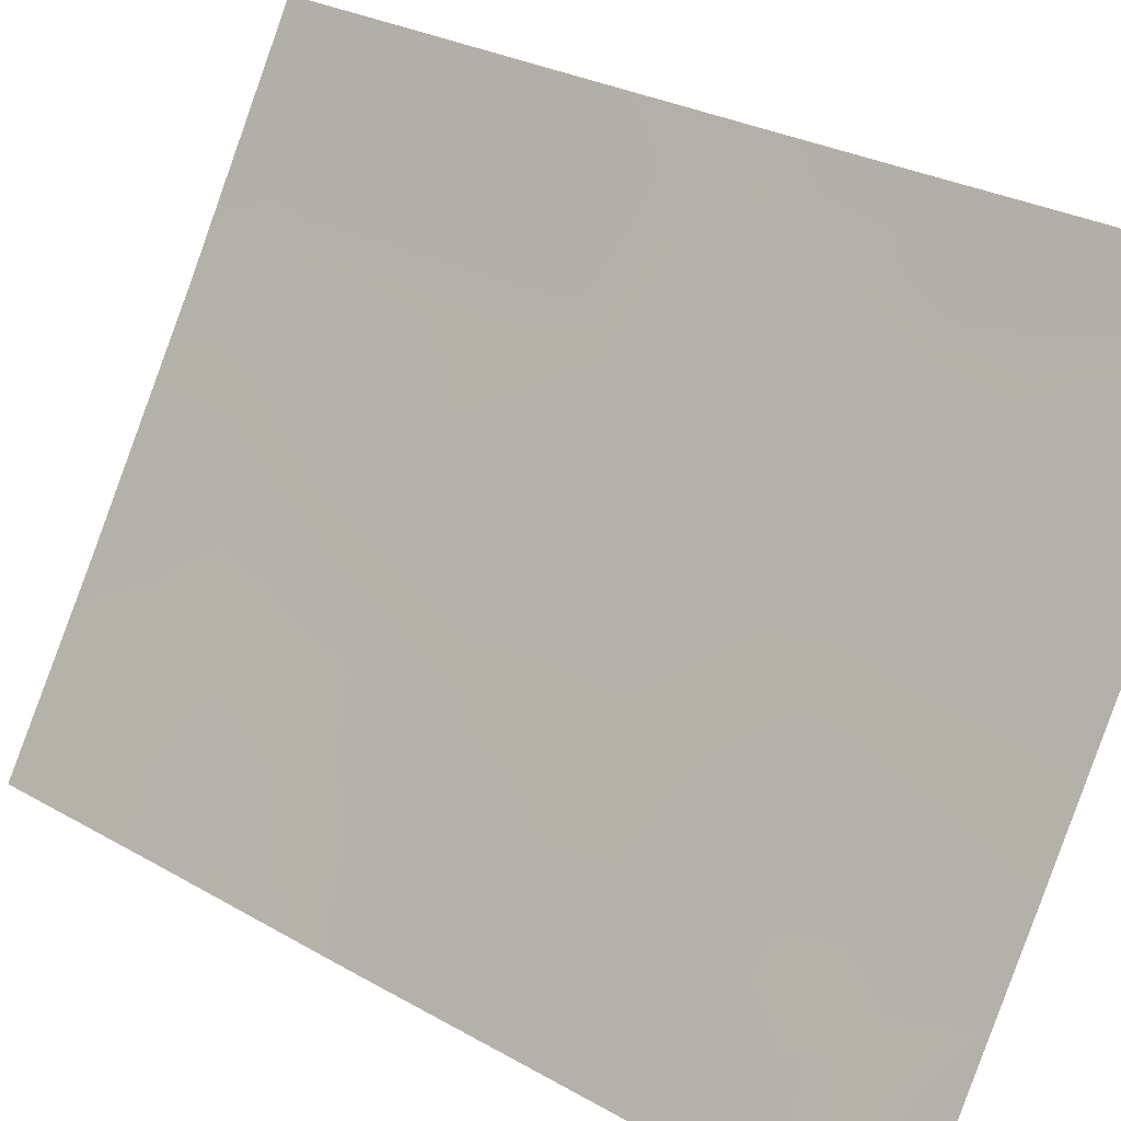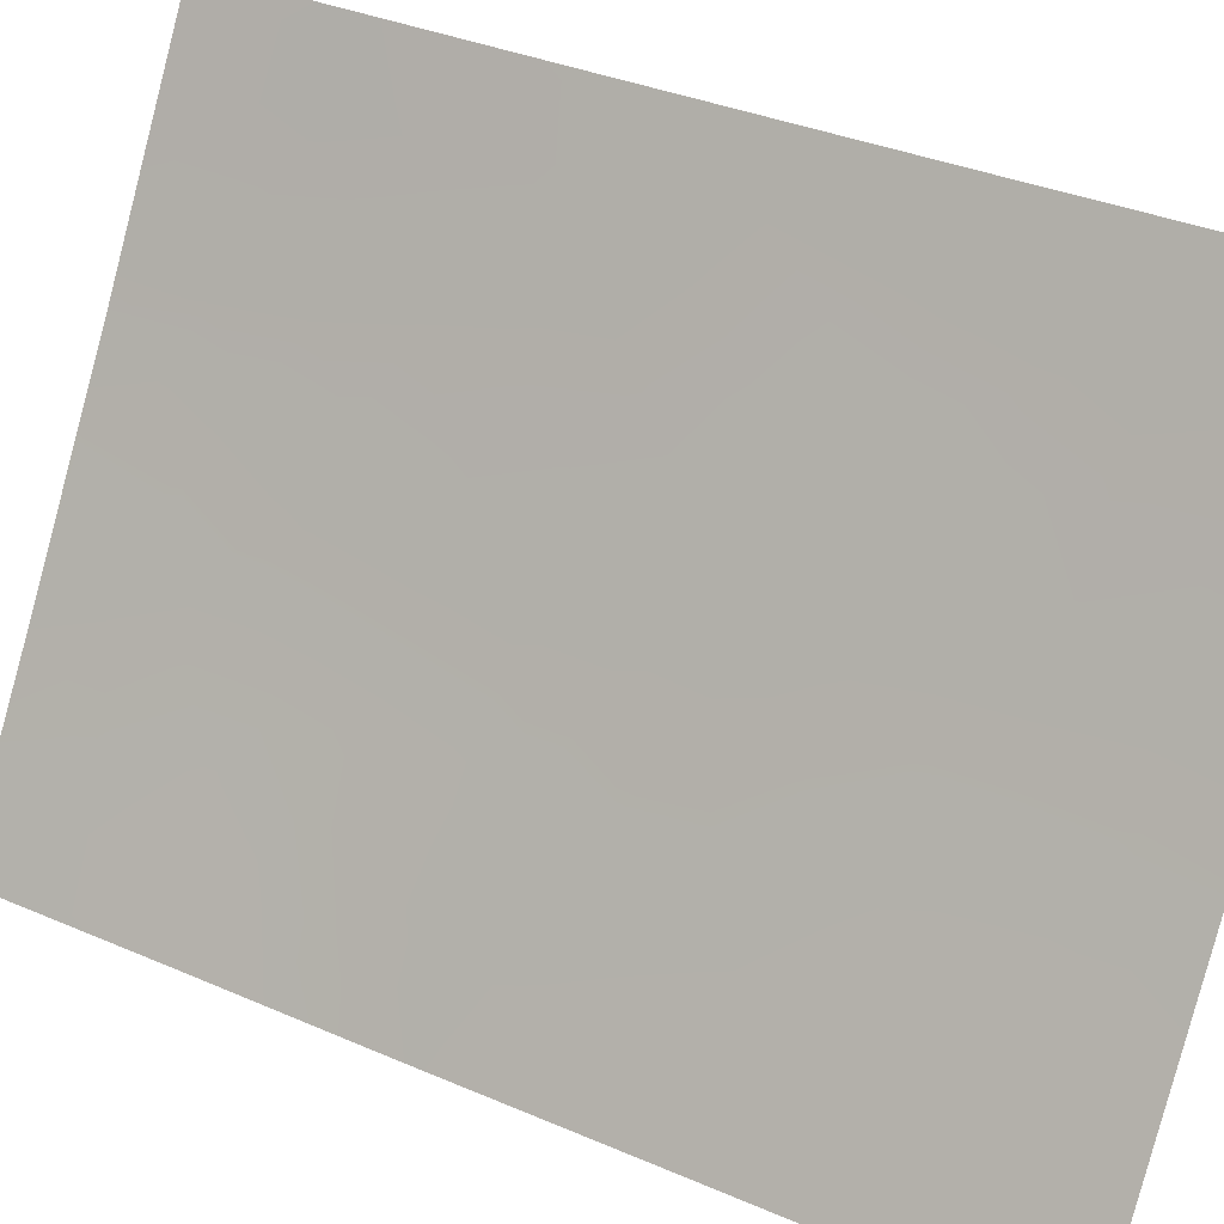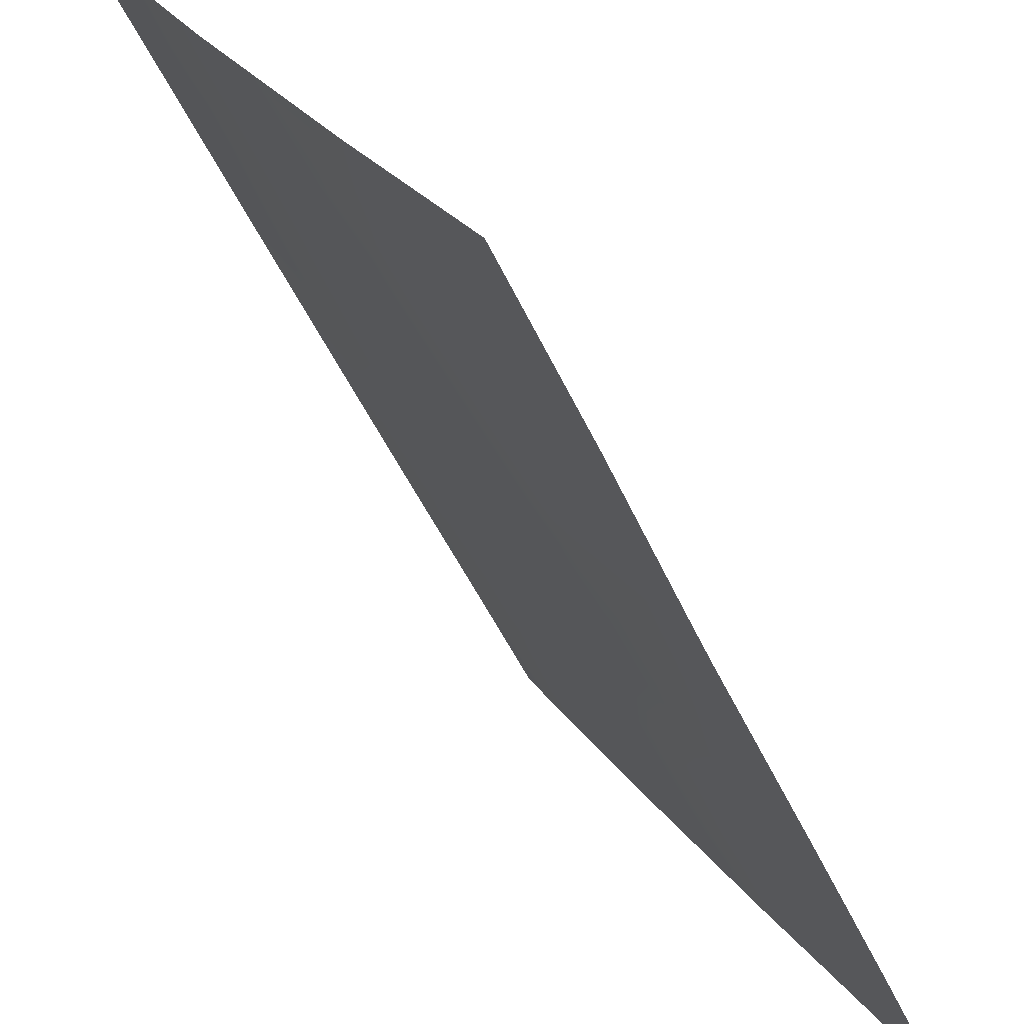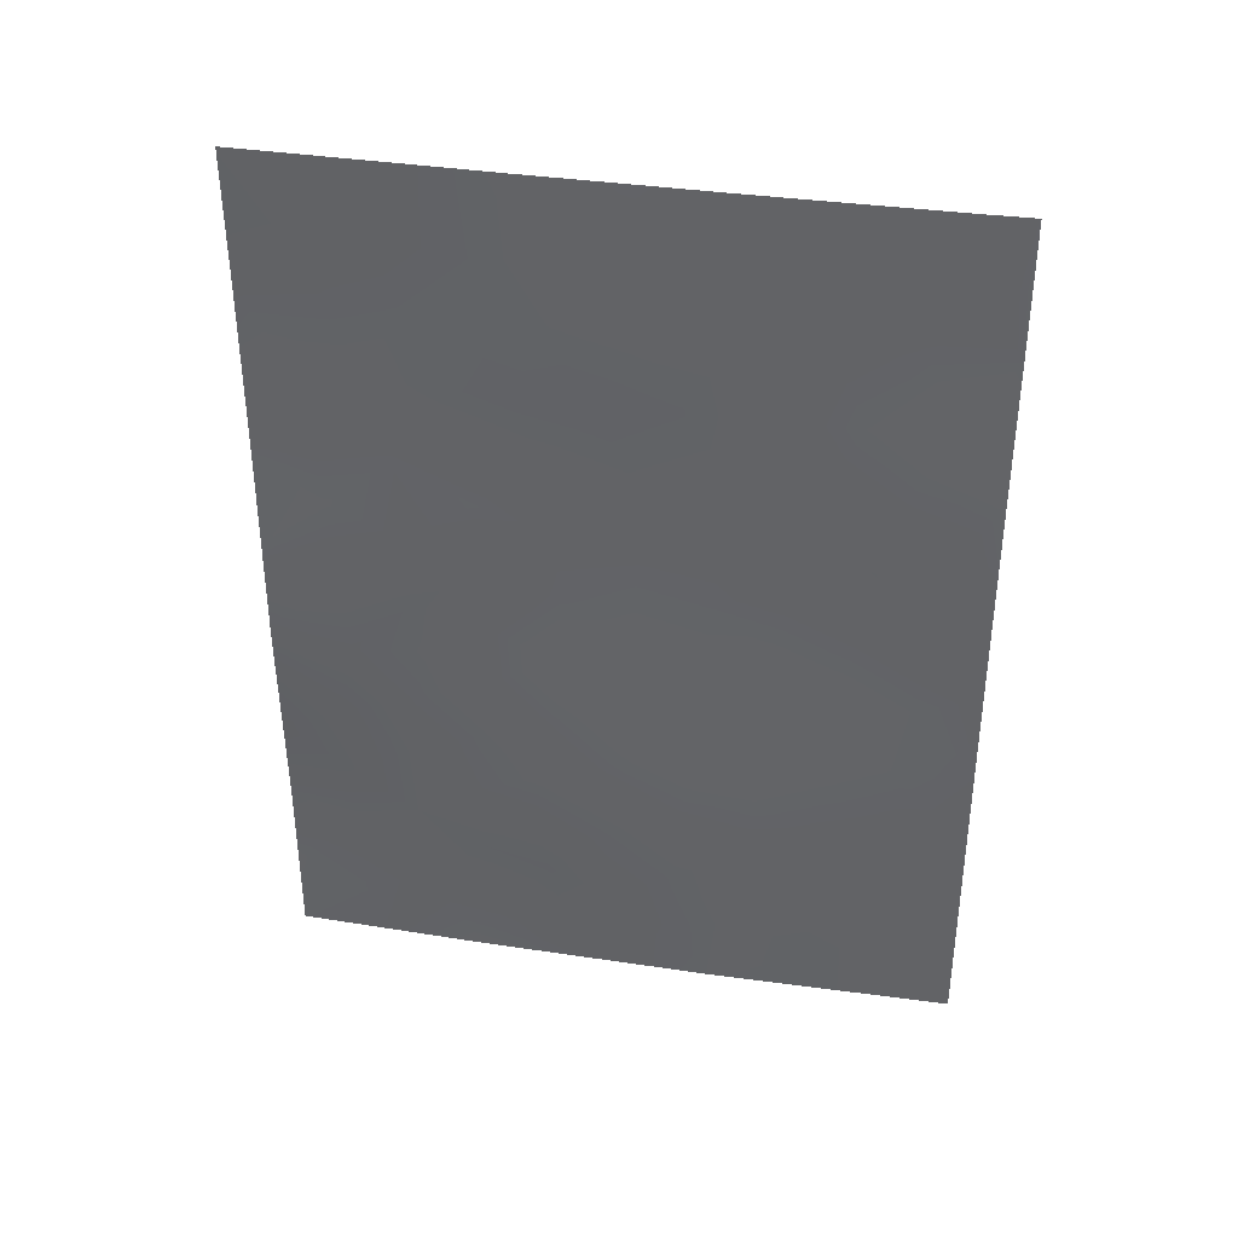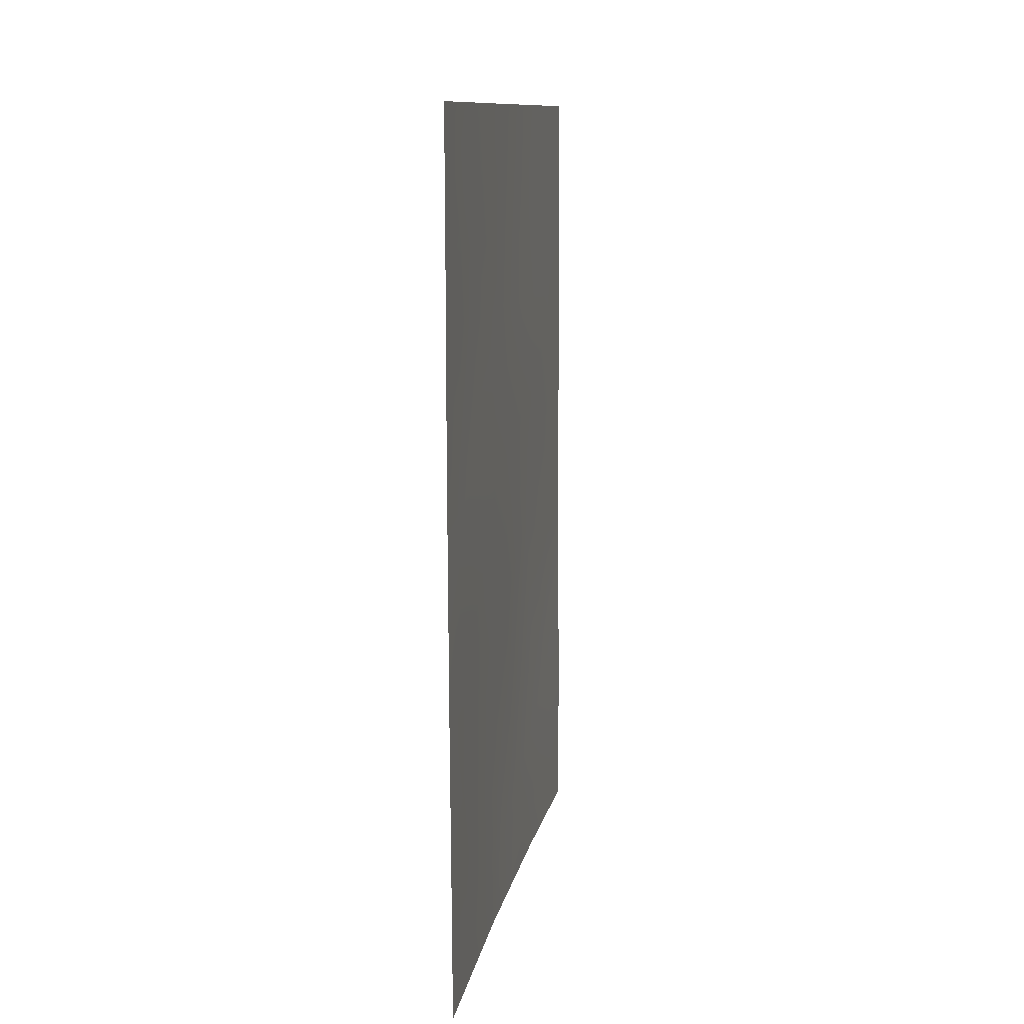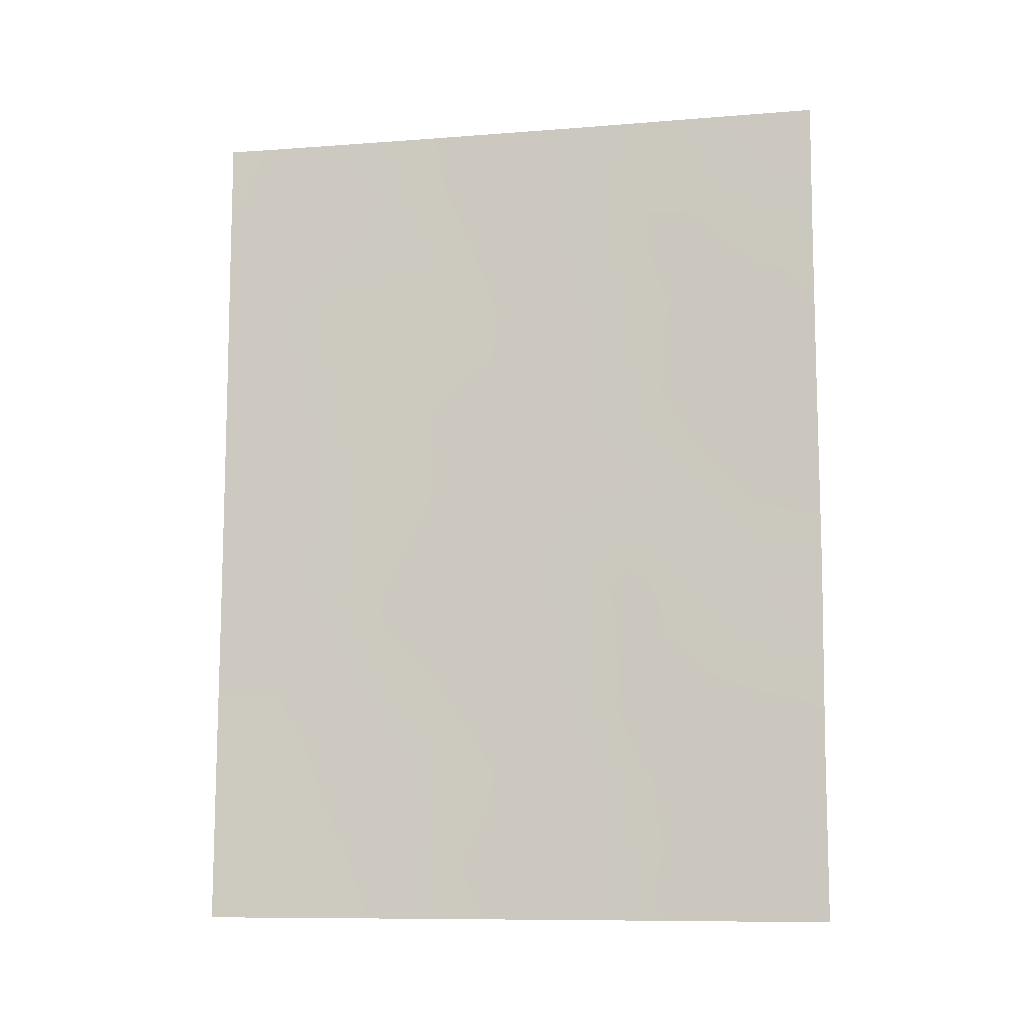
<metadata>
{"format":"obj","ext":"obj","renderer":"f3d","projection":"perspective","resolution":1024,"background":"white","views":[{"elev":27.3,"azim":-48.5,"up":"+Y"},{"elev":34.8,"azim":-60.0,"up":"+Y"},{"elev":-48.1,"azim":-156.5,"up":"+Y"},{"elev":37.4,"azim":69.7,"up":"+Z"},{"elev":11.4,"azim":159.1,"up":"+Z"},{"elev":-9.6,"azim":-109.5,"up":"+Z"}]}
</metadata>
<code>
v -85.33 52.78 -46.38
v -86.18 51.36 -44.81
v -85.48 52.52 -39.87
v -84.97 53.39 -41.78
v -84.41 54.36 -45.8
v -84.42 54.38 -48.1
v -85.23 52.97 -44.02
v -87.23 49.61 -41.81
v -87.36 49.37 -38
v -87.95 48.42 -38
v -88.57 47.44 -39.85
v -87.41 49.34 -50
v -87.75 48.78 -50
v -86.02 51.59 -38
v -86.62 50.6 -39.94
v -84.41 54.35 -43.39
v -89.13 46.53 -42.13
v -84.41 54.35 -39.77
v -89.13 46.53 -39.77
v -89.13 46.53 -41.82
v -89.12 46.52 -38
v -87.18 49.67 -45.76
v -89.15 46.56 -47.53
v -89.13 46.53 -45.35
v -89.12 46.52 -44.79
v -84.41 54.35 -41.66
v -86.08 51.53 -50
v -84.71 53.81 -38
v -84.4 54.35 -38
v -84.43 54.39 -50
v -89.14 46.56 -50
v -88.04 48.3 -44.88
v -87.12 49.8 -43.78
v -86.1 51.5 -42.45
v -88.14 48.12 -43.13
v -87.14 49.78 -49.23
v -88.18 48.06 -41.93
v -88.19 48.06 -46.59
v -85.22 53.03 -50
v -87.34 49.41 -47.56
v -86.35 51.06 -48.2
v -87.63 48.94 -40.11
v -86.29 51.17 -47.08
v -85.8 51.98 -46.7
v -85.75 52.08 -45.56
v -86.22 51.28 -45.95
v -86.68 50.52 -45.29
v -86.73 50.43 -46.38
v -84.94 53.45 -39.83
v -85.24 52.92 -40.84
v -84.73 53.8 -40.76
v -85.79 52.01 -40.86
v -86.05 51.56 -39.91
v -87.62 48.95 -39.11
v -88.26 47.94 -38.95
v -88.06 48.25 -39.92
v -85.91 51.82 -48.95
v -86.38 51.03 -49.19
v -85.64 52.27 -43.16
v -86.13 51.43 -43.62
v -85.7 52.17 -44.37
v -87.7 48.85 -48.12
v -87.56 49.1 -49.12
v -87.23 49.62 -48.37
v -89.13 46.53 -40.8
v -88.84 47 -40.8
v -88.54 47.47 -38
v -88.79 47.07 -38.9
v -84.42 54.37 -46.95
v -84.86 53.59 -46.08
v -84.91 53.53 -47.22
v -84.41 54.35 -40.72
v -88.67 47.31 -49.17
v -88.65 47.35 -48.15
v -89.15 46.56 -48.77
v -88.39 47.73 -40.82
v -85.37 52.7 -38
v -85.73 52.09 -38.94
v -85.13 53.1 -38.91
v -84.65 53.93 -38.89
v -84.41 54.35 -38.88
v -85.65 52.28 -50
v -85.43 52.64 -49.24
v -89.14 46.54 -46.44
v -88.67 47.31 -47.05
v -88.65 47.31 -46
v -87.18 49.69 -39.98
v -86.96 50.03 -38.99
v -86.34 51.06 -38.96
v -88.45 47.67 -50
v -88.12 48.19 -48.89
v -87.7 48.85 -46.17
v -87.64 48.93 -45.27
v -88.15 48.12 -45.66
v -84.41 54.35 -42.53
v -84.69 53.86 -42.64
v -86.75 50.44 -50
v -88.11 48.17 -44.12
v -88.62 47.34 -43.89
v -87.14 49.75 -44.77
v -87.61 48.98 -44.38
v -87.42 49.3 -40.9
v -86.89 50.15 -40.92
v -85.55 52.41 -41.92
v -86.61 50.63 -43.09
v -86.64 50.6 -44.21
v -84.79 53.71 -43.72
v -84.83 53.65 -44.9
v -84.41 54.36 -44.6
v -88.65 47.3 -42.72
v -89.13 46.53 -43.46
v -86.78 50.36 -48.74
v -87.25 49.57 -46.73
v -86.84 50.24 -47.57
v -85.14 53.1 -42.86
v -86.63 50.61 -41.93
v -87.14 49.76 -42.78
v -87.91 48.5 -40.87
v -88.72 47.2 -41.72
v -86.69 50.48 -38
v -88.56 47.44 -44.96
v -84.93 53.51 -49.13
v -84.82 53.71 -50
v -84.43 54.38 -49.05
v -88.18 48.08 -47.63
v -87.73 48.79 -47.11
v -87.62 48.96 -43.46
v -87.66 48.9 -42.49
v -85.28 52.87 -45.21
v -87.7 48.85 -41.63
v -85.88 51.86 -47.8
v -84.99 53.4 -48.19
v -85.41 52.66 -47.48
v -89.13 46.53 -38.89
v -86.35 51.06 -40.86
v -86.07 51.53 -41.56
v -85.38 52.72 -48.59
f 44 45 46
f 47 48 46
f 49 50 51
f 136 52 135
f 54 55 56
f 59 60 61
f 62 63 64
f 65 20 66
f 67 68 55
f 69 70 71
f 72 18 51
f 73 74 75
f 66 119 76
f 77 78 79
f 49 80 79
f 18 81 80
f 84 85 86
f 54 87 88
f 78 89 53
f 90 91 73
f 92 93 94
f 16 95 96
f 97 27 58
f 121 98 99
f 93 100 101
f 87 102 103
f 52 104 50
f 105 106 60
f 107 108 109
f 110 111 99
f 64 112 114
f 113 114 48
f 59 115 104
f 116 117 105
f 100 47 106
f 118 56 76
f 37 119 110
f 120 88 89
f 12 36 63
f 121 86 94
f 122 123 124
f 125 62 126
f 98 101 127
f 128 127 117
f 61 45 129
f 85 74 125
f 129 70 108
f 37 128 130
f 102 118 130
f 137 131 57
f 115 107 96
f 103 116 135
f 126 113 92
f 68 21 134
f 131 133 44
f 43 44 46
f 44 1 45
f 46 45 2
f 2 47 46
f 47 22 48
f 46 48 43
f 18 49 51
f 49 3 50
f 51 50 4
f 53 52 3
f 42 54 56
f 54 10 55
f 56 55 11
f 27 57 58
f 58 57 41
f 7 59 61
f 59 34 60
f 61 60 2
f 40 62 64
f 64 63 36
f 19 66 11
f 66 19 65
f 10 67 55
f 67 21 68
f 55 68 11
f 6 69 71
f 69 5 70
f 71 70 1
f 26 51 4
f 51 26 72
f 31 73 75
f 73 91 74
f 75 74 23
f 11 66 76
f 66 20 119
f 76 119 37
f 28 77 79
f 77 14 78
f 79 78 3
f 3 49 79
f 49 18 80
f 79 80 28
f 29 80 81
f 80 29 28
f 137 57 83
f 57 27 82
f 83 82 39
f 24 84 86
f 84 23 85
f 86 85 38
f 54 9 10
f 9 54 88
f 54 42 87
f 88 87 15
f 3 78 53
f 78 14 89
f 53 89 15
f 31 90 73
f 90 13 91
f 38 92 94
f 92 22 93
f 94 93 32
f 95 26 96
f 4 96 26
f 12 97 36
f 58 112 97
f 25 121 99
f 121 32 98
f 99 98 35
f 32 93 101
f 93 22 100
f 101 100 33
f 15 87 103
f 87 42 102
f 103 102 8
f 3 52 50
f 50 104 4
f 34 105 60
f 105 33 106
f 60 106 2
f 16 107 109
f 107 7 108
f 109 108 5
f 35 110 99
f 110 17 111
f 99 111 25
f 40 64 114
f 64 36 112
f 114 112 41
f 13 63 91
f 91 63 62
f 22 113 48
f 113 40 114
f 48 114 43
f 34 59 104
f 59 7 115
f 104 115 4
f 34 116 105
f 116 8 117
f 105 117 33
f 33 100 106
f 100 22 47
f 106 47 2
f 37 118 76
f 118 42 56
f 76 56 11
f 119 20 17
f 35 37 110
f 110 119 17
f 14 120 89
f 120 9 88
f 89 88 15
f 12 63 13
f 32 121 94
f 121 24 86
f 94 86 38
f 6 132 124
f 122 39 123
f 124 123 30
f 24 121 25
f 38 125 126
f 125 91 62
f 126 62 40
f 35 98 127
f 98 32 101
f 127 101 33
f 8 128 117
f 128 35 127
f 117 127 33
f 58 41 112
f 97 112 36
f 7 61 129
f 61 2 45
f 129 45 1
f 38 85 125
f 85 23 74
f 125 74 91
f 7 129 108
f 129 1 70
f 108 70 5
f 43 114 41
f 37 35 128
f 130 128 8
f 8 102 130
f 102 42 118
f 130 118 37
f 131 41 57
f 41 131 43
f 4 115 96
f 115 7 107
f 96 107 16
f 132 6 71
f 133 71 1
f 103 8 116
f 136 116 34
f 38 126 92
f 126 40 113
f 92 113 22
f 83 39 122
f 11 68 19
f 134 19 68
f 43 131 44
f 131 137 133
f 44 133 1
f 52 136 104
f 135 52 53
f 135 116 136
f 15 135 53
f 15 103 135
f 136 34 104
f 83 57 82
f 132 122 124
f 132 71 133
f 137 122 132
f 137 132 133
f 137 83 122

</code>
